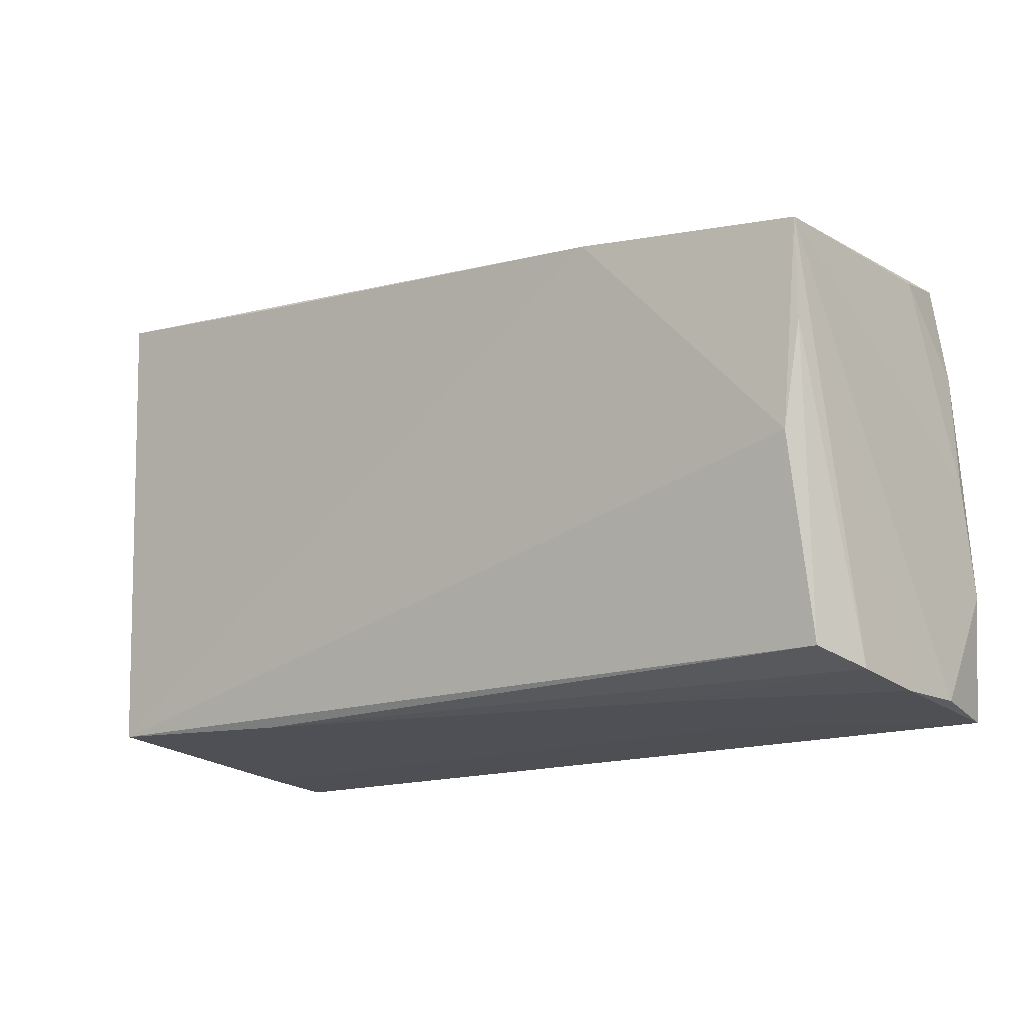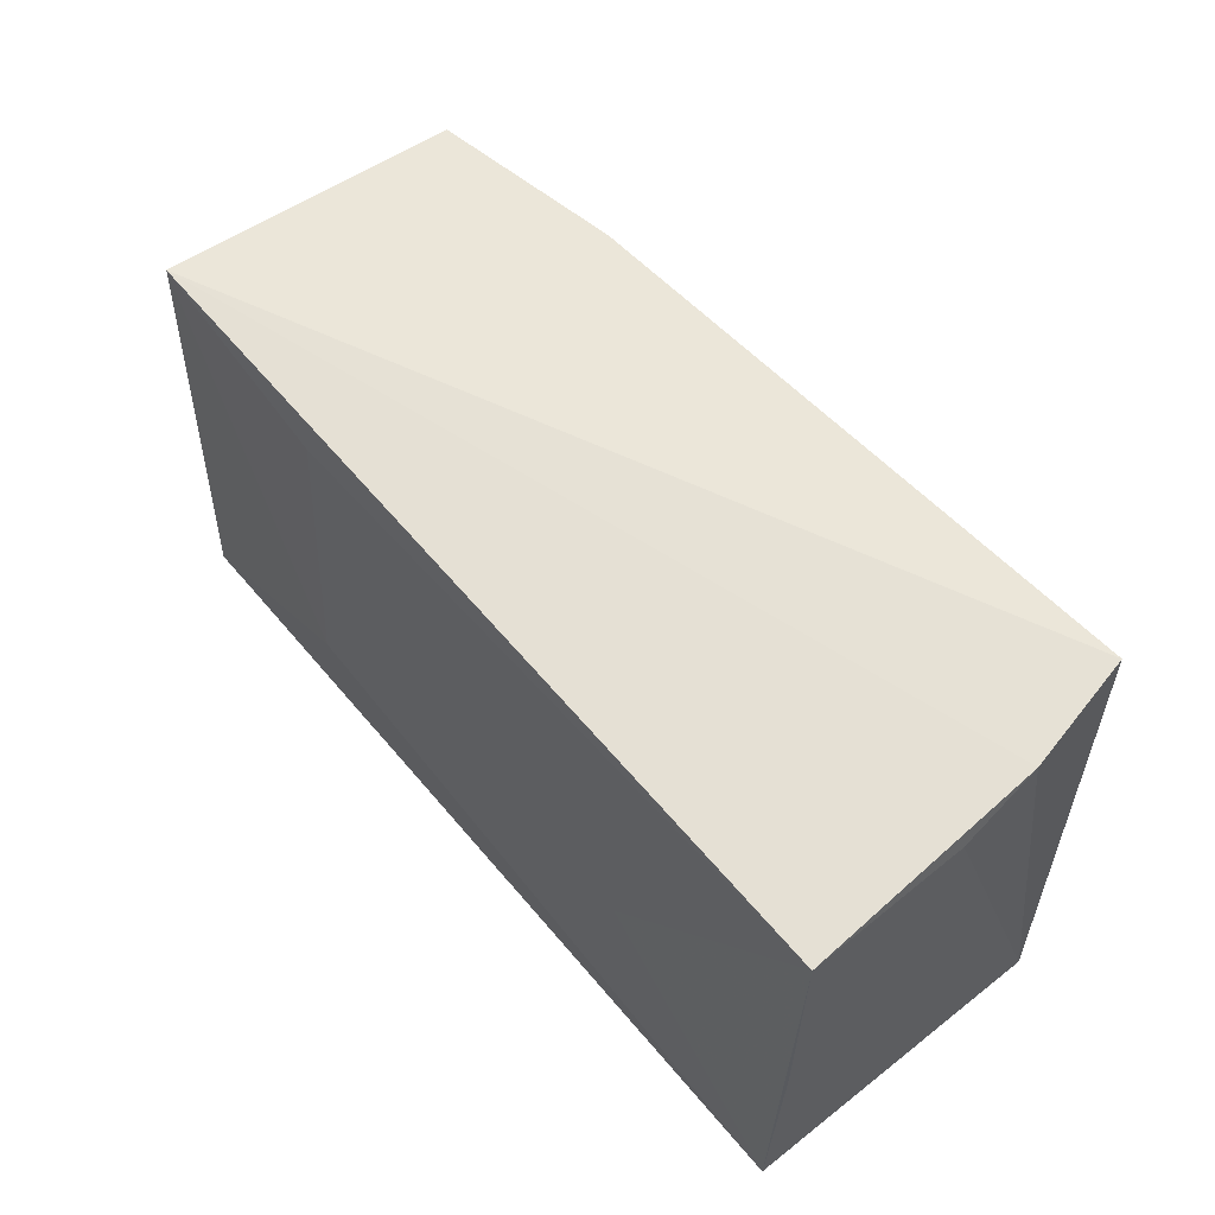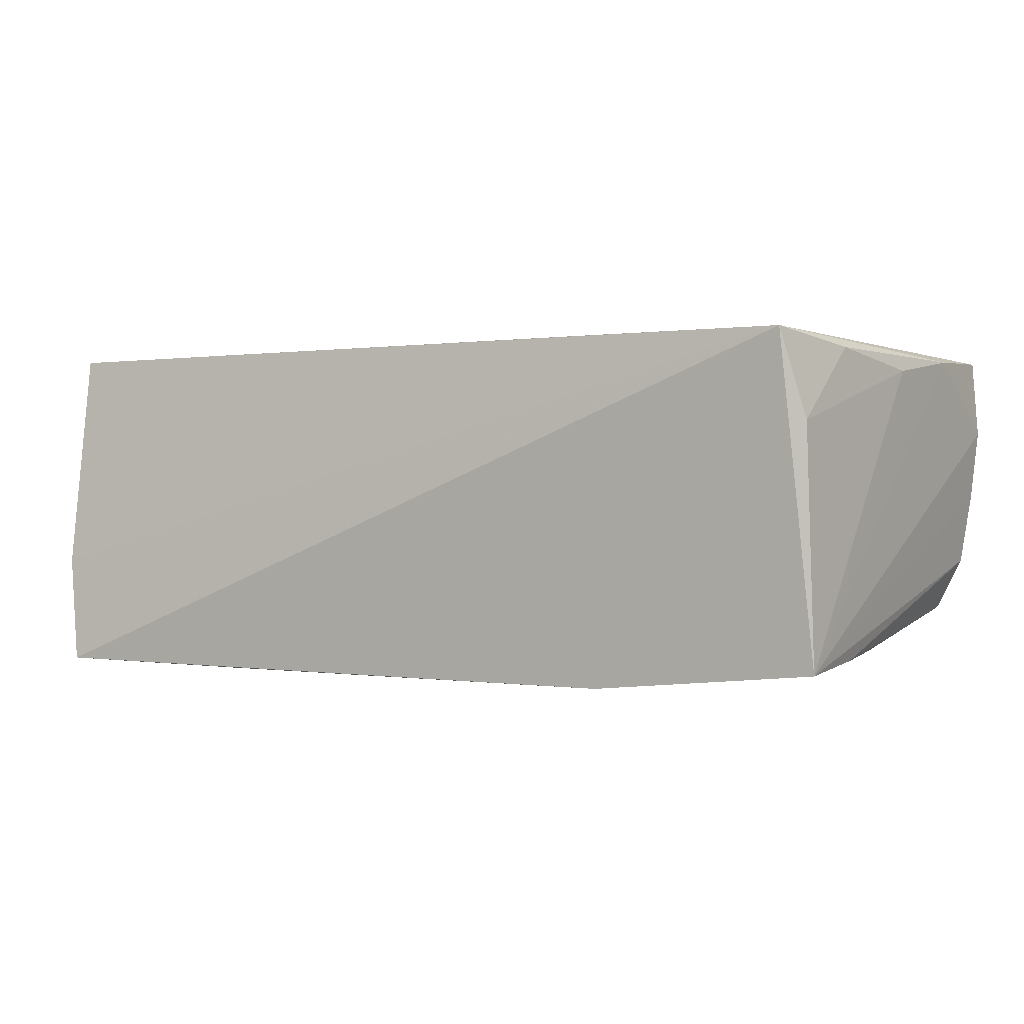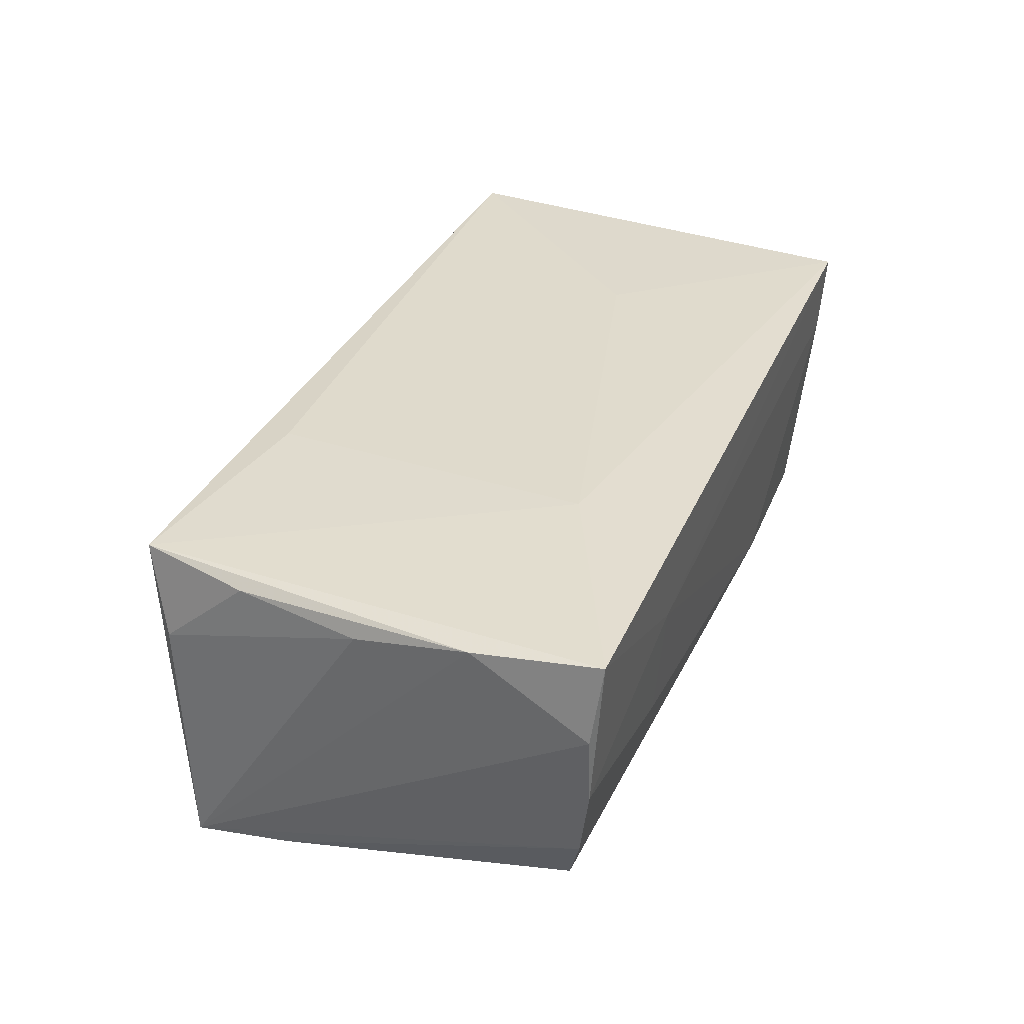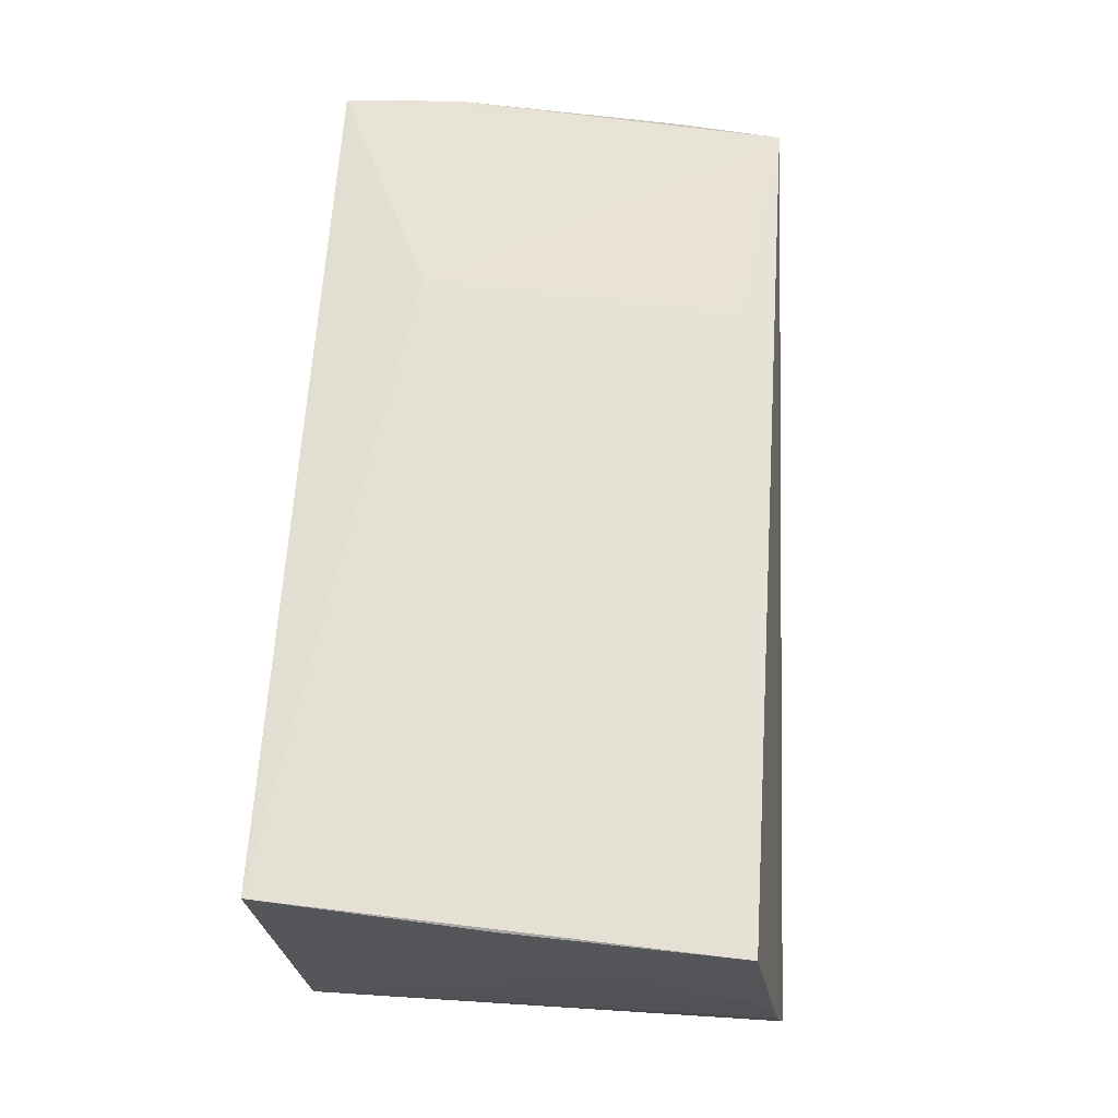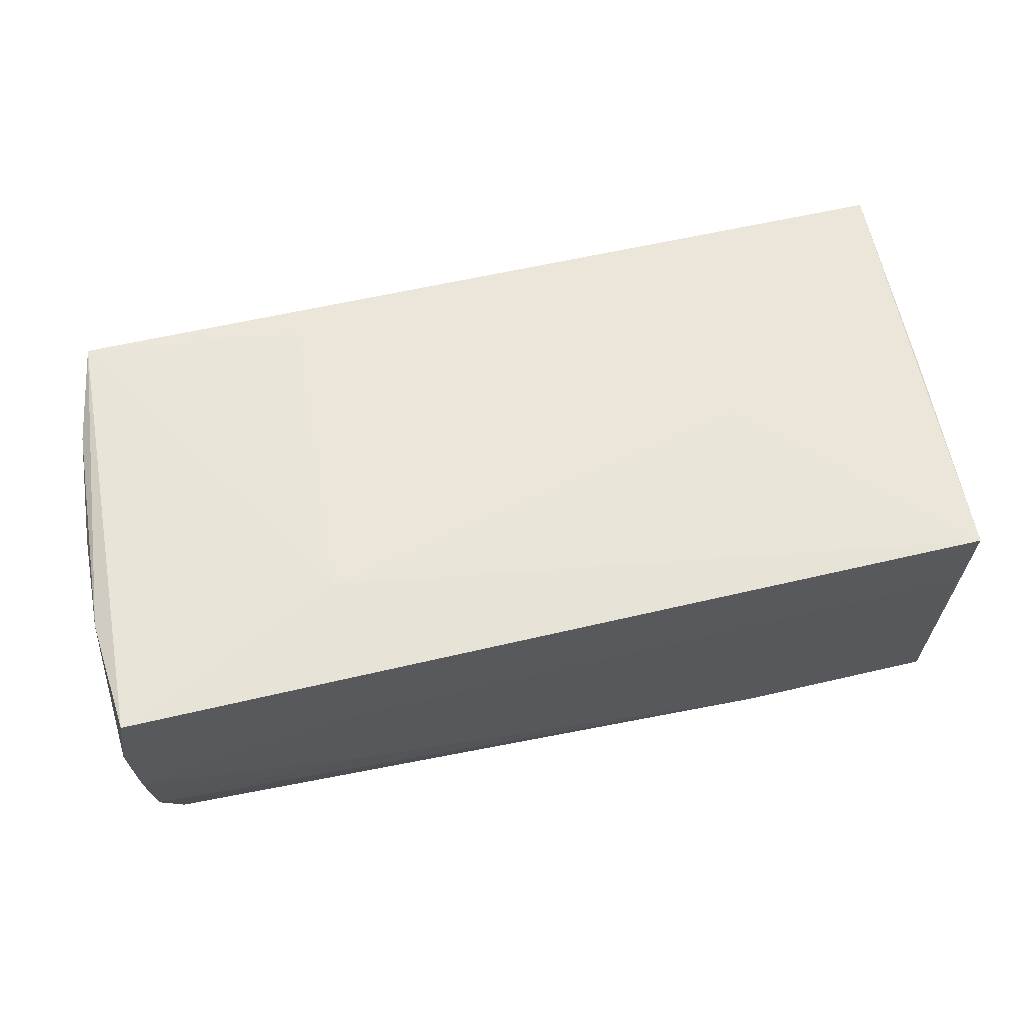
<metadata>
{"format":"obj","ext":"obj","renderer":"f3d","projection":"perspective","resolution":1024,"background":"white","views":[{"elev":-15.4,"azim":-142.7,"up":"+Y"},{"elev":54.3,"azim":51.5,"up":"+Y"},{"elev":-0.3,"azim":-147.5,"up":"+Z"},{"elev":32.5,"azim":-69.5,"up":"+Z"},{"elev":63.9,"azim":93.5,"up":"+Z"},{"elev":56.8,"azim":-14.0,"up":"+Z"}]}
</metadata>
<code>
v -0.05006 -0.002003 -0.01813
v -0.027 -0.01707 0.01922
v -0.02417 0.02083 0.01922
v -0.05297 0.02105 -0.01953
v -0.05294 -0.02649 -0.007704
v 0.04912 0.03051 -0.02081
v 0.02587 -0.004533 0.01918
v -0.0527 0.02238 0.008441
v -0.02677 0.0235 -0.02194
v 0.05222 0.01034 0.009183
v -0.05479 -0.02786 0.008759
v 0.05299 0.02417 0.01922
v 0.05261 0.02521 0.001178
v -0.05493 -0.01464 0.01716
v 0.05197 0.02863 -0.007825
v -0.05247 0.009859 -0.01856
v -0.02797 -0.02839 0.007274
v -0.02821 -0.02719 -0.006319
v 0.02401 0.02791 -0.02129
v -0.05387 -0.02778 0.0006038
v 0.02546 -0.02626 -0.01665
v -0.05459 -0.001453 0.01524
v 0.04854 -0.02839 0.008226
v -0.05367 -0.029 0.01795
v 0.04934 -0.029 0.01792
v 0.0495 -0.0254 -0.01857
v -0.05043 -0.02463 -0.01374
v -0.05061 0.02494 0.0186
v 0.05141 -0.002567 0.01834
v -0.05311 0.01253 0.01706
f 28 6 9
f 15 26 6
f 15 28 12
f 6 28 15
f 9 6 19
f 19 26 9
f 6 26 19
f 12 25 29
f 29 25 26
f 13 15 12
f 26 15 13
f 9 26 1
f 26 27 1
f 24 28 14
f 24 2 28
f 14 11 24
f 25 2 24
f 12 28 3
f 3 2 12
f 28 2 3
f 7 25 12
f 12 2 7
f 7 2 25
f 10 13 12
f 26 13 10
f 12 29 10
f 10 29 26
f 4 28 9
f 9 1 4
f 4 11 14
f 28 4 8
f 18 5 21
f 21 27 26
f 21 5 27
f 25 24 17
f 18 21 17
f 14 28 30
f 28 8 30
f 27 5 16
f 16 5 4
f 16 1 27
f 16 4 1
f 11 4 20
f 4 5 20
f 20 24 11
f 20 5 18
f 20 17 24
f 18 17 20
f 25 17 23
f 23 17 21
f 26 25 23
f 23 21 26
f 14 30 22
f 22 30 8
f 22 4 14
f 22 8 4

</code>
